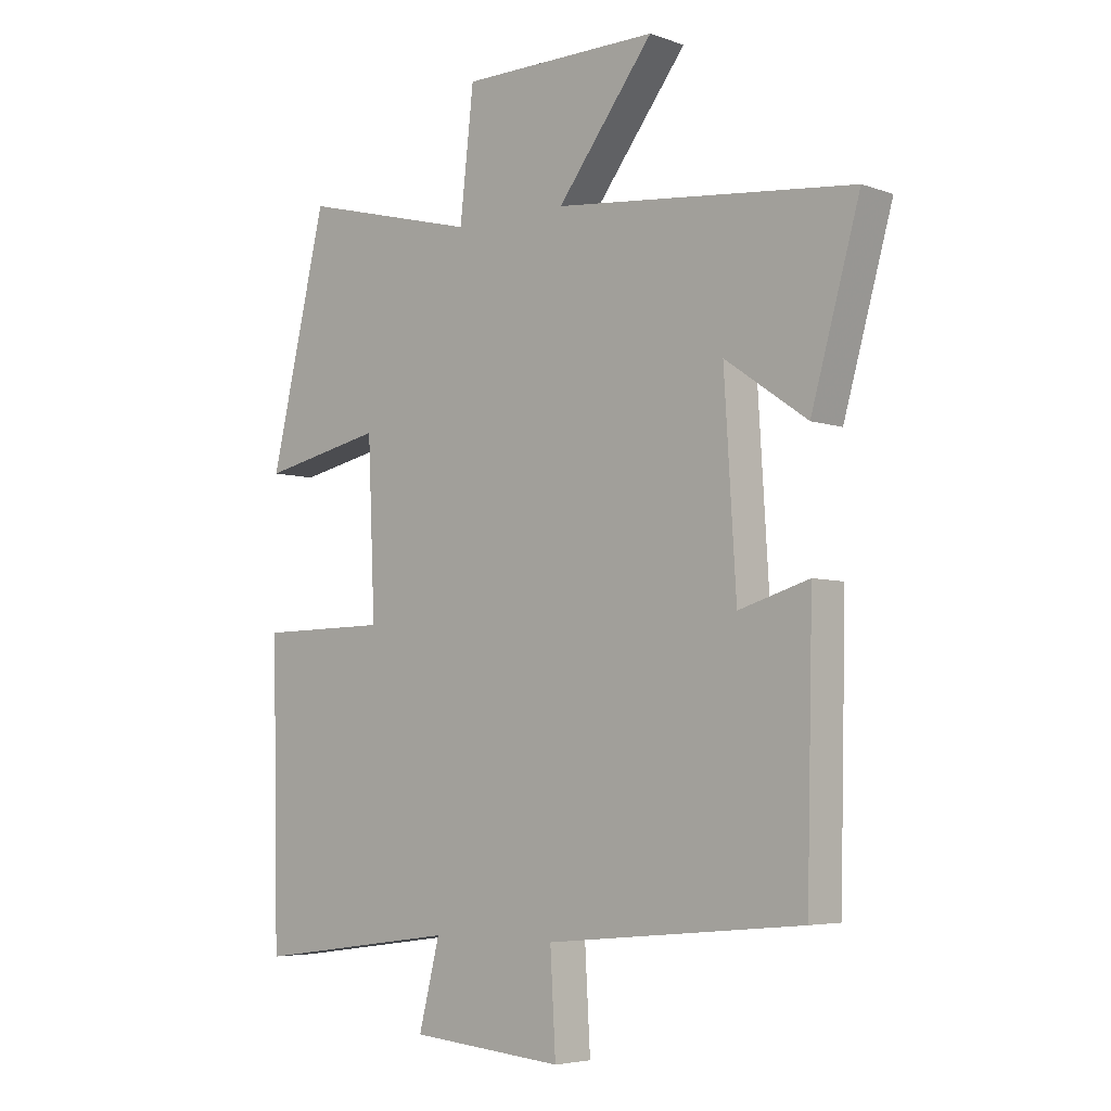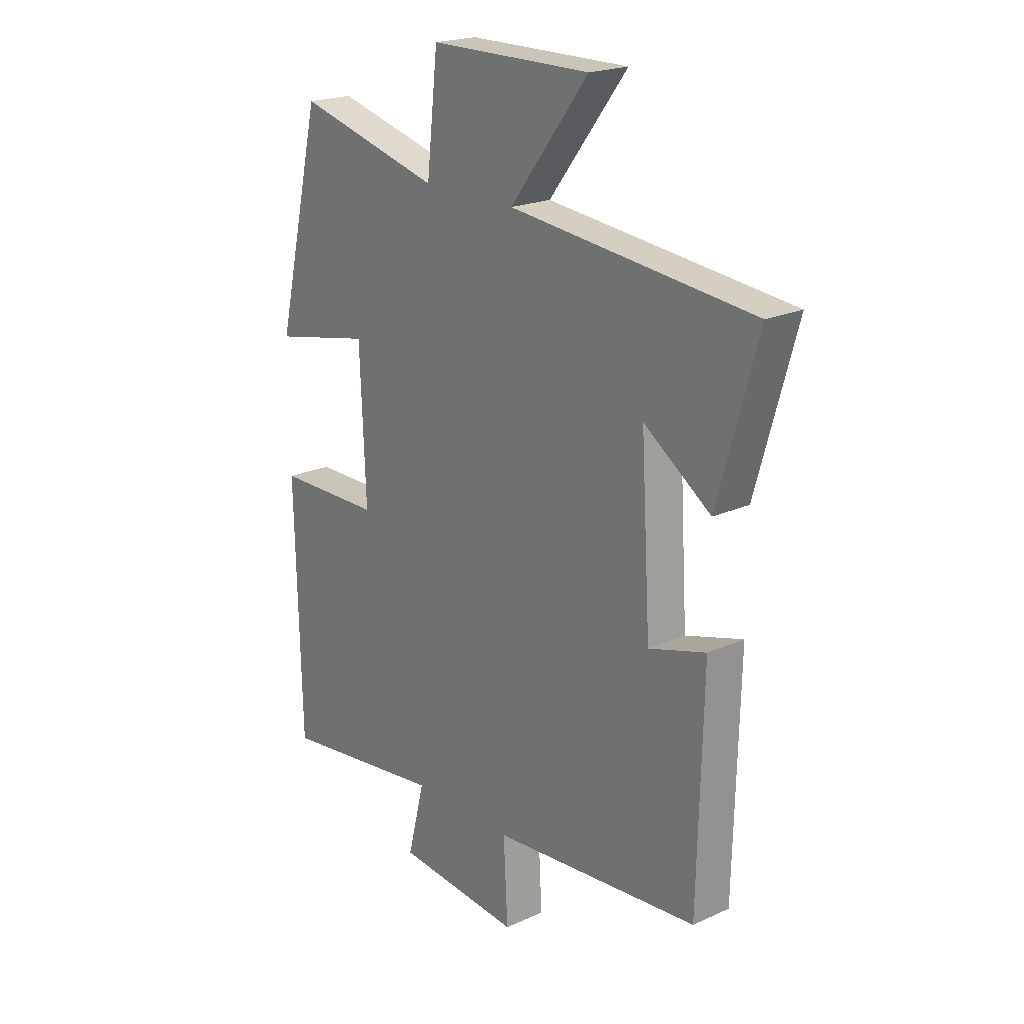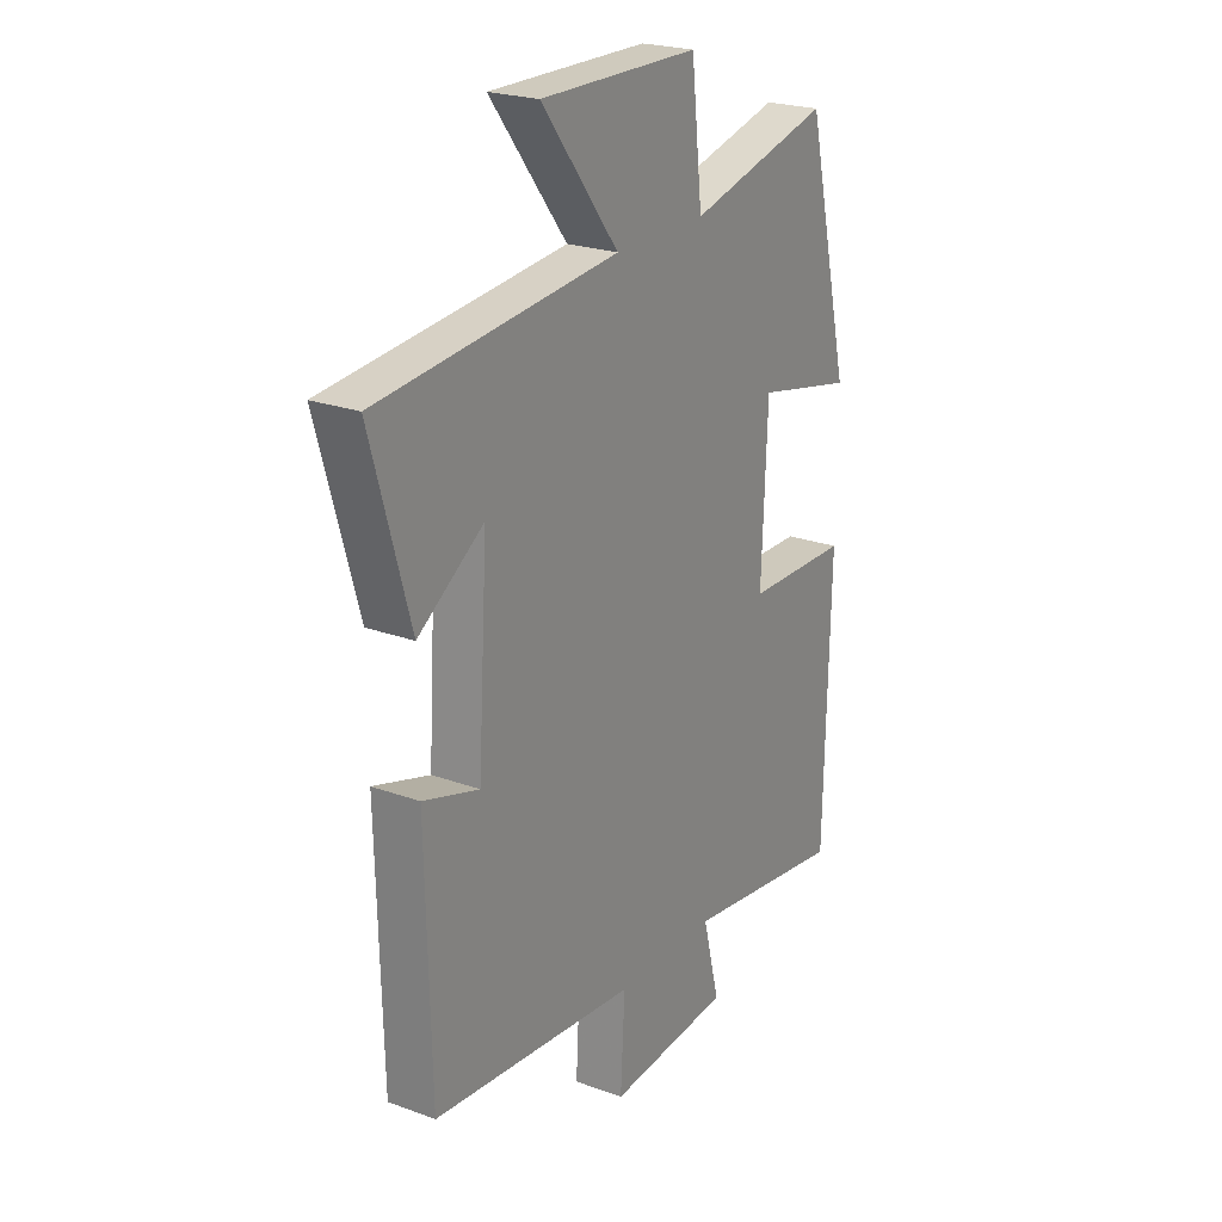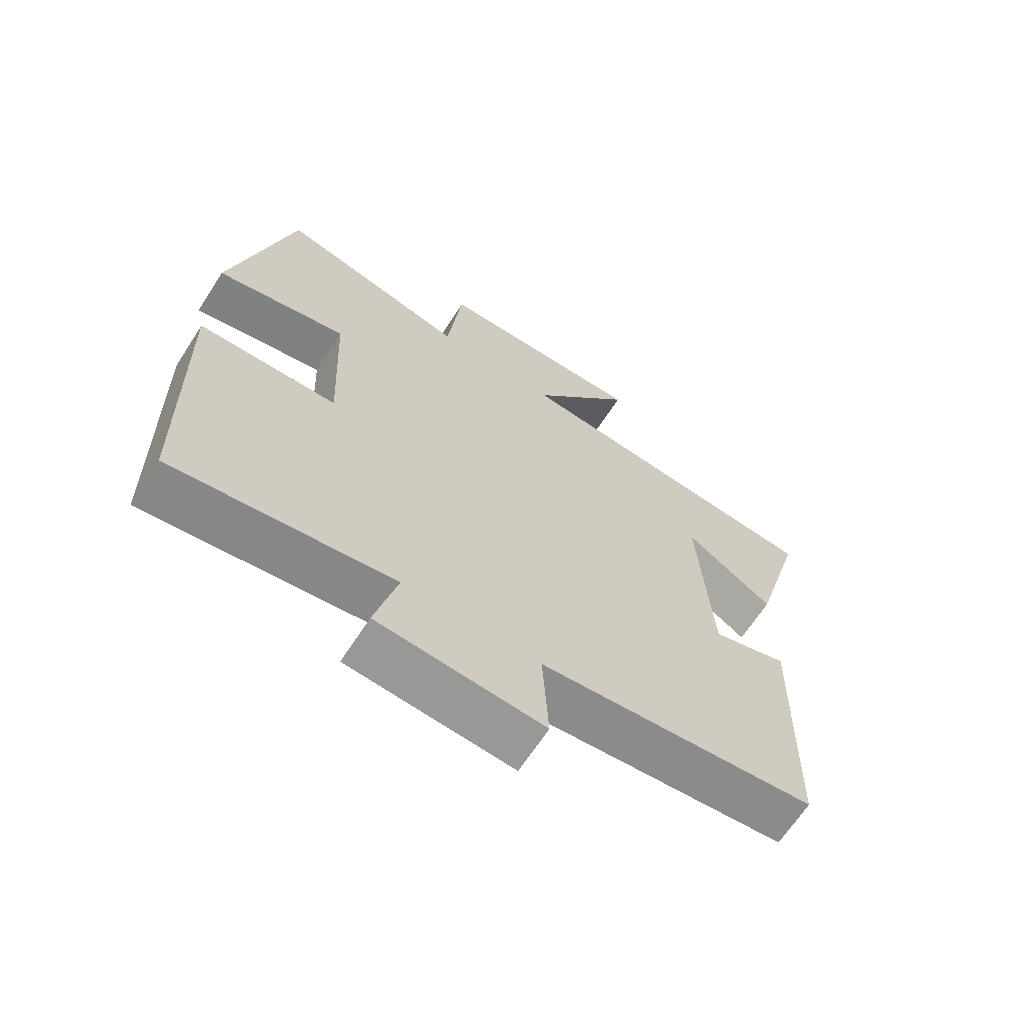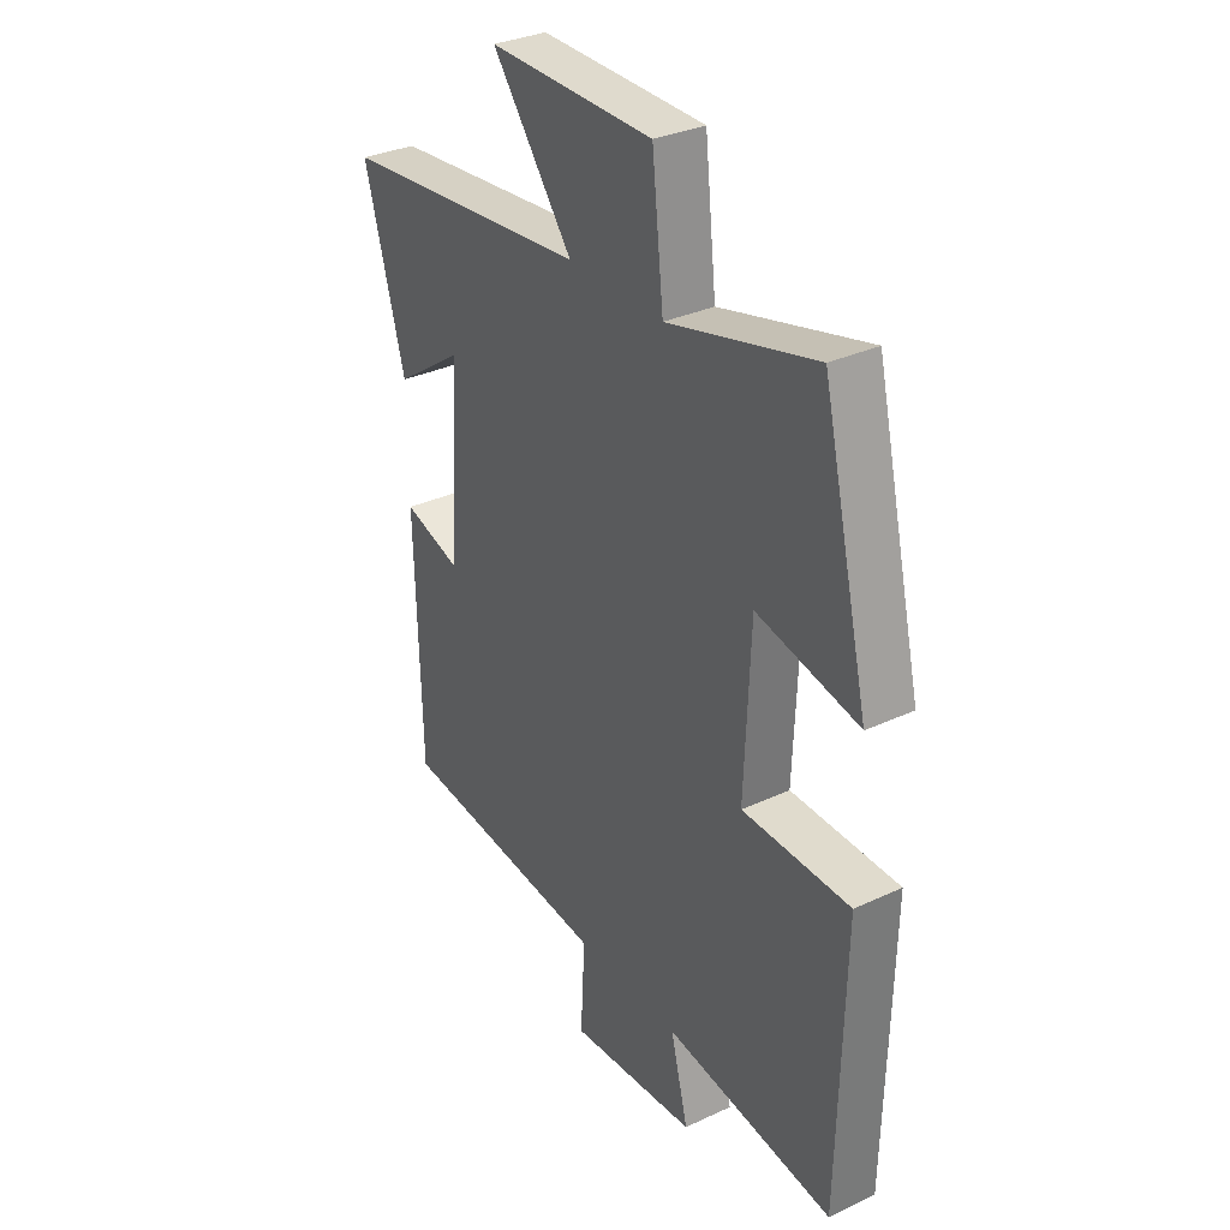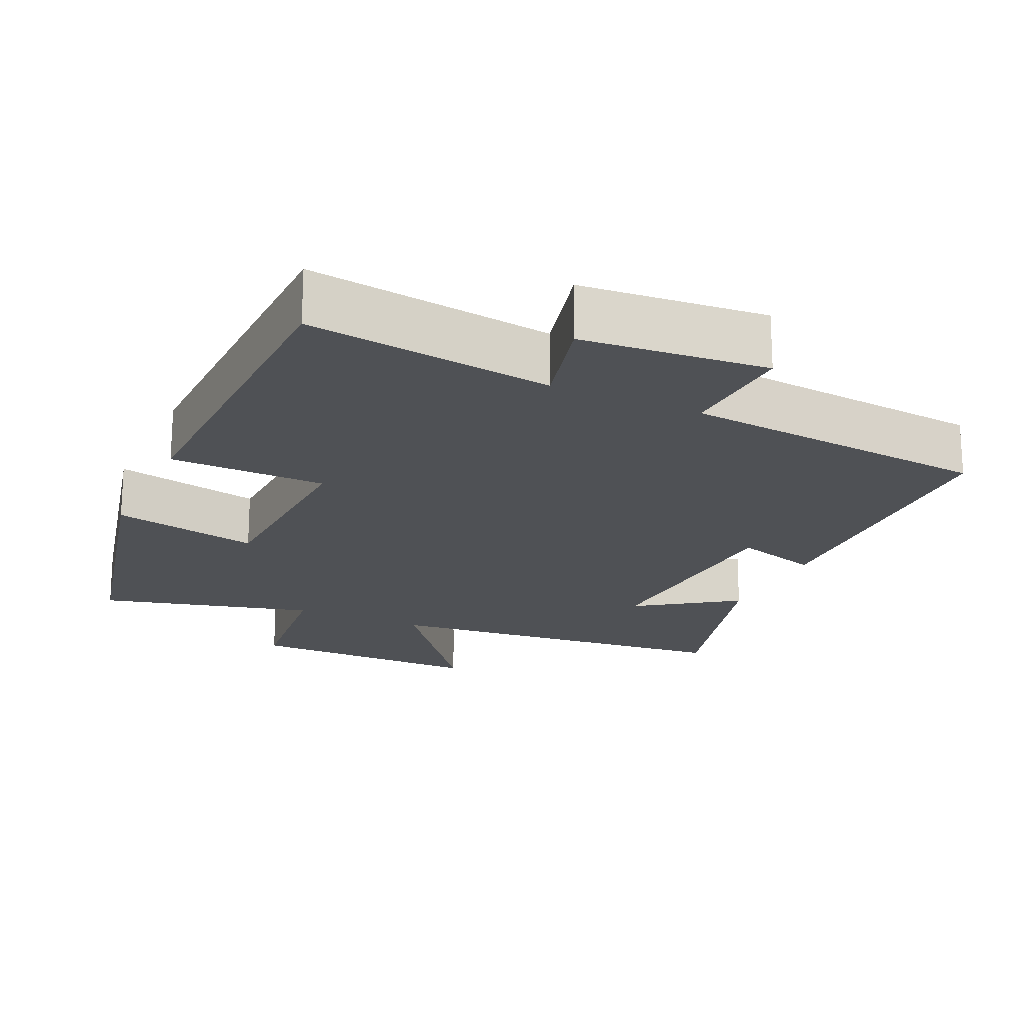
<metadata>
{"format":"obj","ext":"obj","renderer":"f3d","projection":"perspective","resolution":1024,"background":"white","views":[{"elev":-5.1,"azim":-137.8,"up":"+Z"},{"elev":20.9,"azim":-129.1,"up":"+Z"},{"elev":23.0,"azim":-58.1,"up":"+Z"},{"elev":-66.4,"azim":147.1,"up":"+Z"},{"elev":32.5,"azim":57.0,"up":"+Z"},{"elev":-19.8,"azim":155.3,"up":"+Y"}]}
</metadata>
<code>
v 0.489 0.07 -0.546
v 0.149 0.07 -0.5
v 0.184 0.07 -0.639
v -0.072 0.07 -0.661
v -0.063 0.07 -0.5
v -0.49 0.07 -0.46
v -0.5 0.07 -0.034
v -0.383 0.07 -0.069
v -0.363 0.07 0.257
v -0.5 0.07 0.162
v -0.581 0.07 0.449
v -0.082 0.07 0.5
v -0.243 0.07 0.709
v 0.087 0.07 0.707
v 0.11 0.07 0.5
v 0.406 0.07 0.577
v 0.5 0.07 0.179
v 0.296 0.07 0.222
v 0.284 0.07 -0.06
v 0.5 0.07 -0.063
v 0.489 0 -0.546
v 0.149 0 -0.5
v 0.184 0 -0.639
v -0.072 0 -0.661
v -0.063 0 -0.5
v -0.49 0 -0.46
v -0.5 0 -0.034
v -0.383 0 -0.069
v -0.363 0 0.257
v -0.5 0 0.162
v -0.581 0 0.449
v -0.082 0 0.5
v -0.243 0 0.709
v 0.087 0 0.707
v 0.11 0 0.5
v 0.406 0 0.577
v 0.5 0 0.179
v 0.296 0 0.222
v 0.284 0 -0.06
v 0.5 0 -0.063
f 19 20 1 2
f 18 19 2
f 15 16 17 18
f 15 18 2
f 12 13 14 15
f 12 15 2
f 9 10 11 12
f 8 9 12 2
f 5 6 7 8
f 5 8 2 3
f 3 4 5
f 22 21 40 39
f 22 39 38
f 38 37 36 35
f 22 38 35
f 35 34 33 32
f 22 35 32
f 32 31 30 29
f 22 32 29 28
f 28 27 26 25
f 23 22 28 25
f 25 24 23
f 1 21 22 2
f 2 22 23 3
f 3 23 24 4
f 4 24 25 5
f 5 25 26 6
f 6 26 27 7
f 7 27 28 8
f 8 28 29 9
f 9 29 30 10
f 10 30 31 11
f 11 31 32 12
f 12 32 33 13
f 13 33 34 14
f 14 34 35 15
f 15 35 36 16
f 16 36 37 17
f 17 37 38 18
f 18 38 39 19
f 19 39 40 20
f 20 40 21 1

</code>
